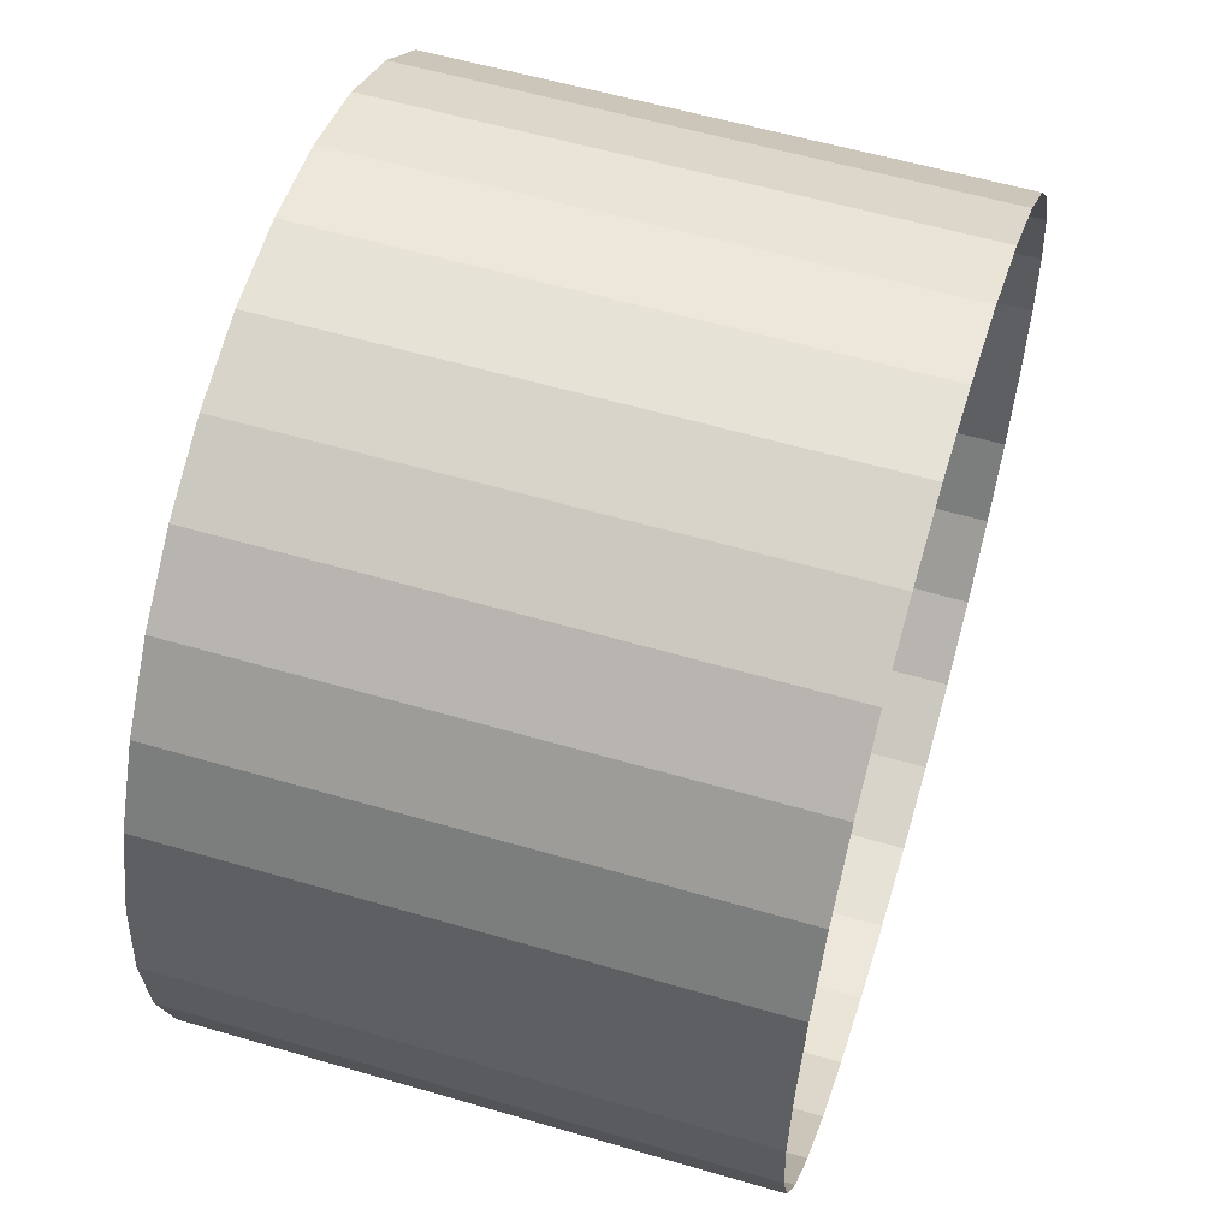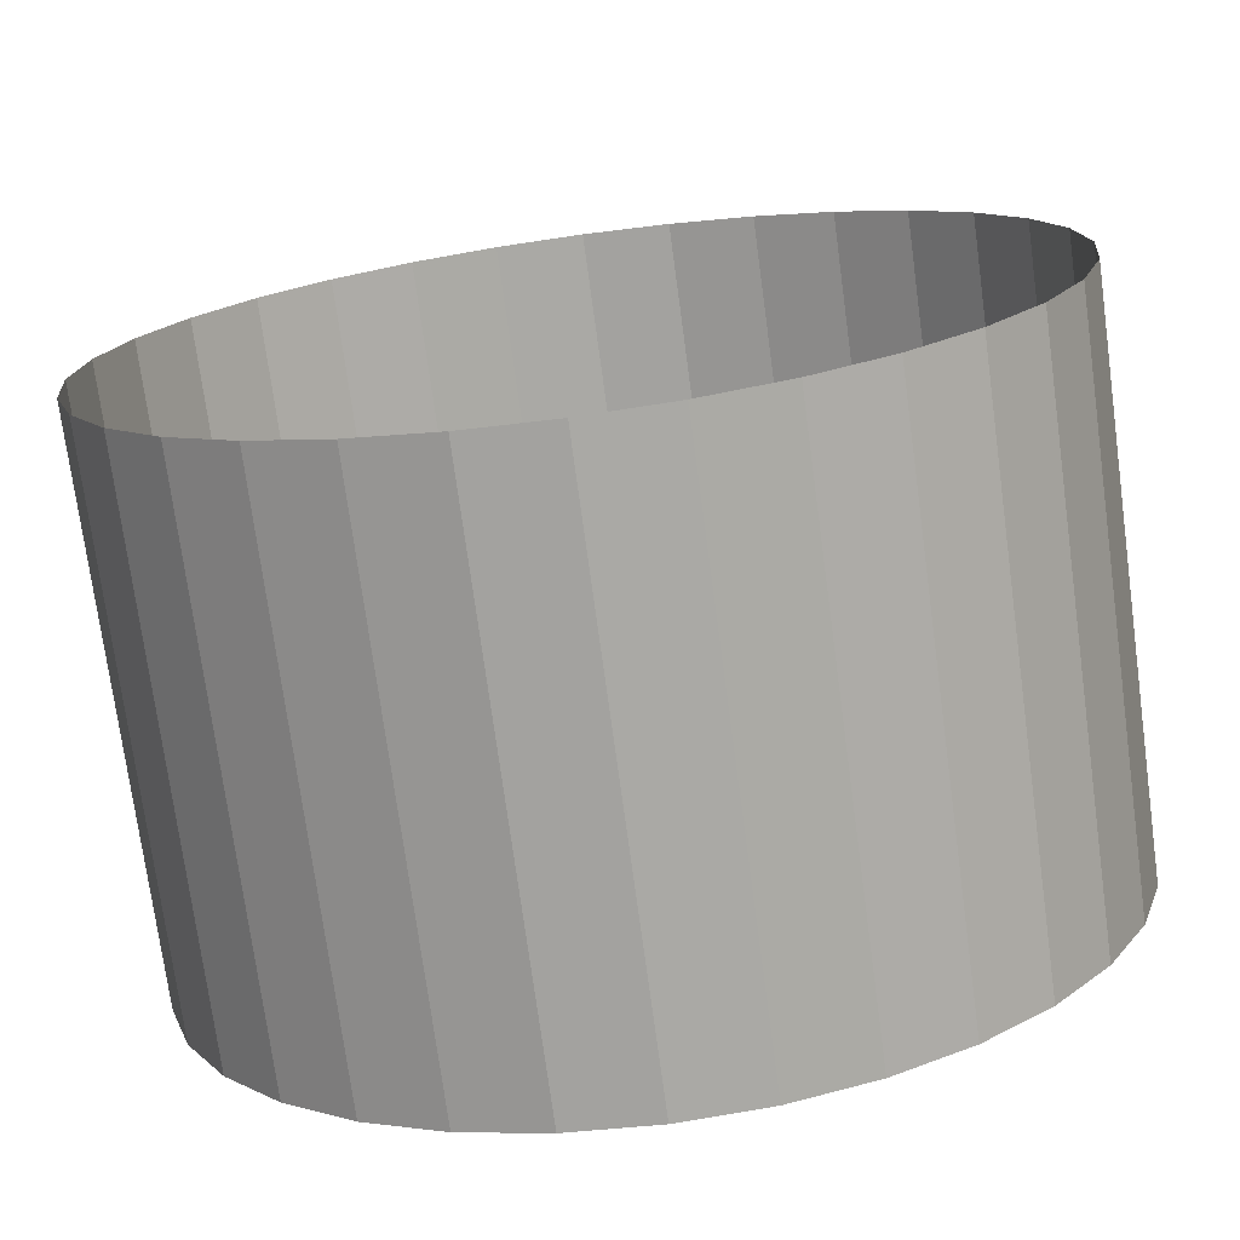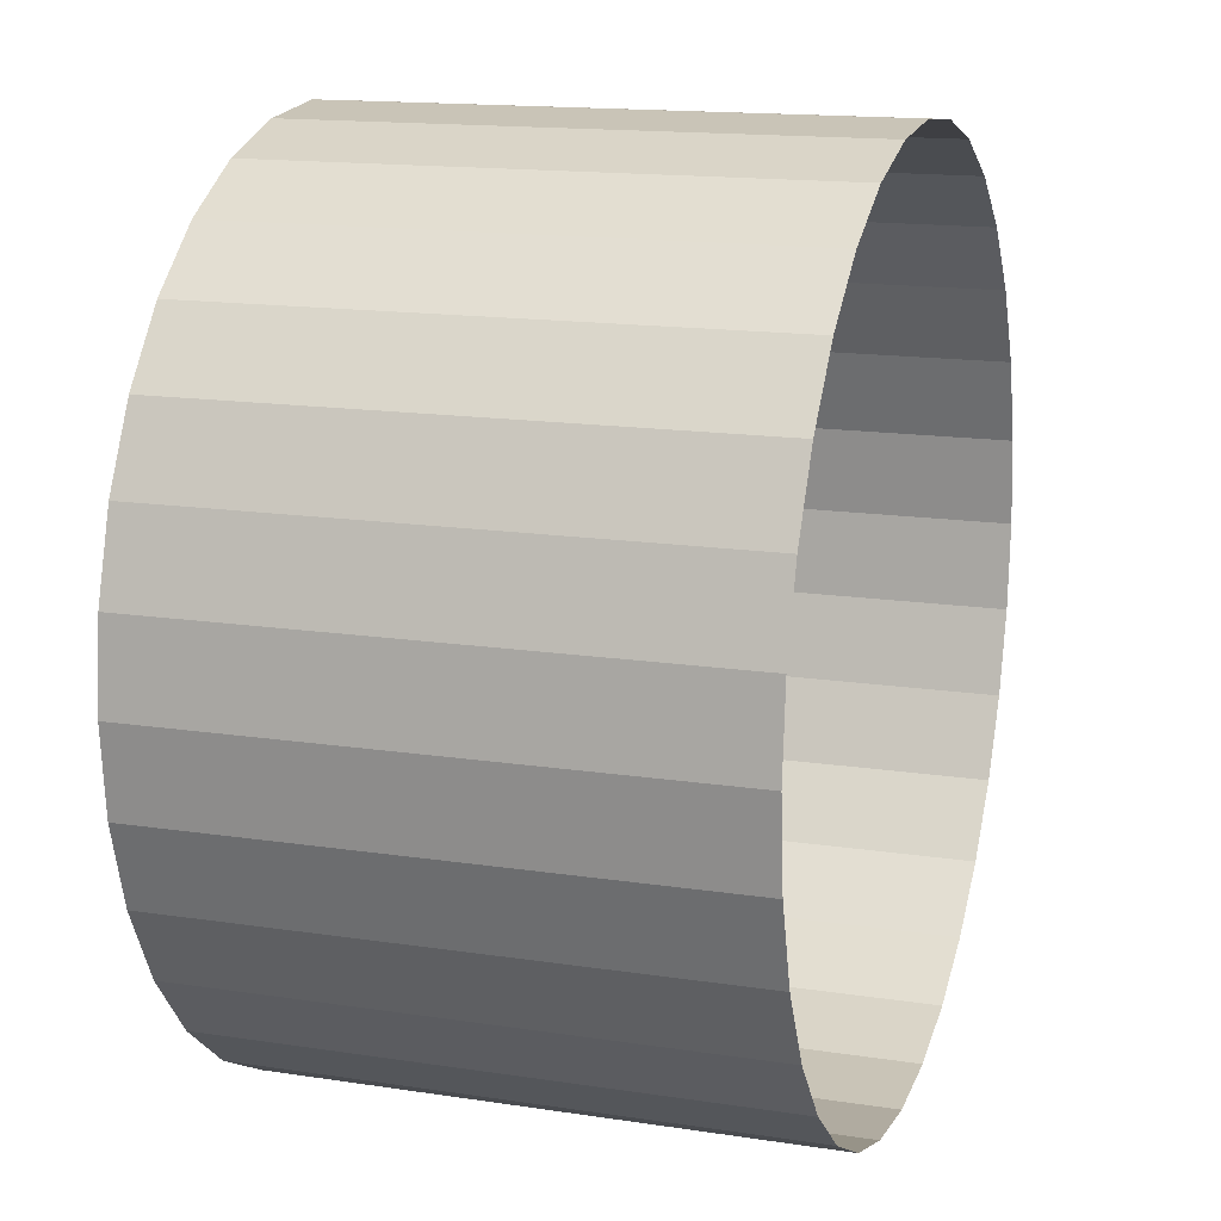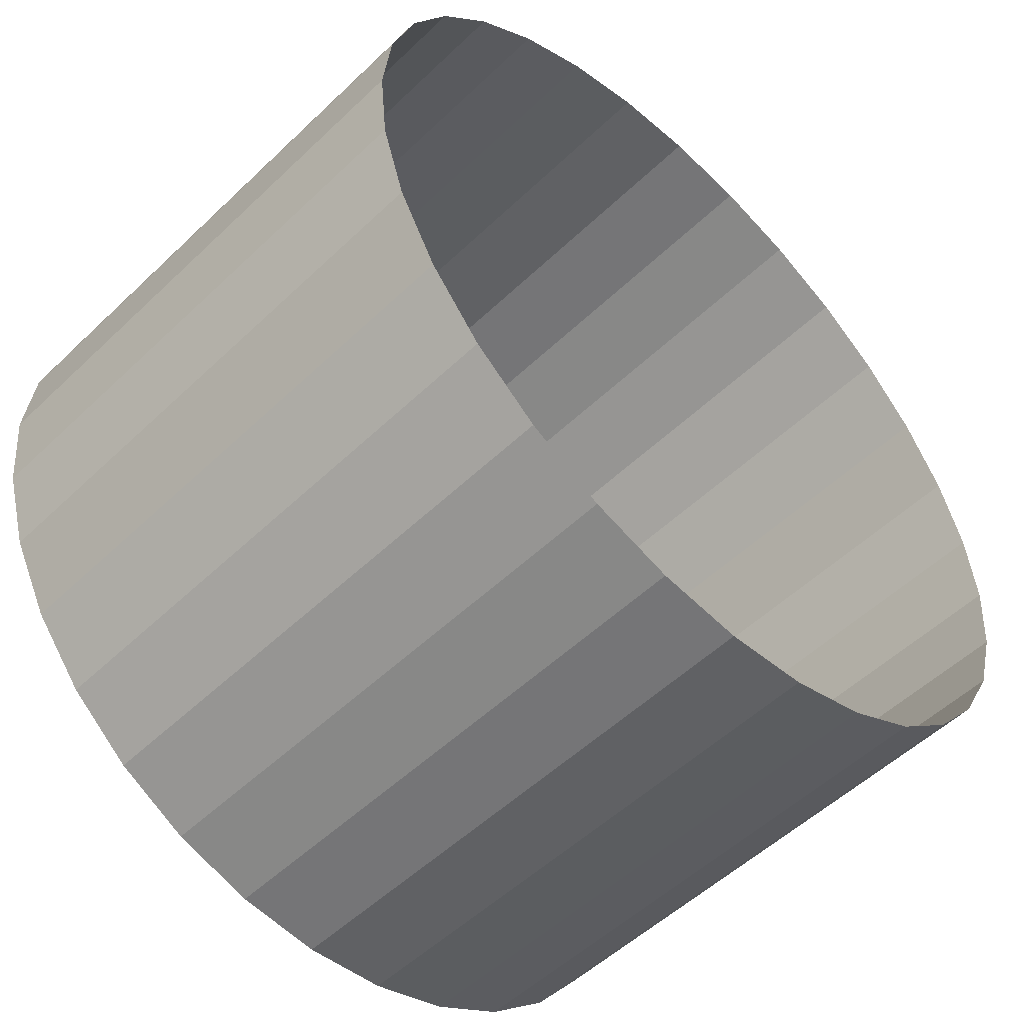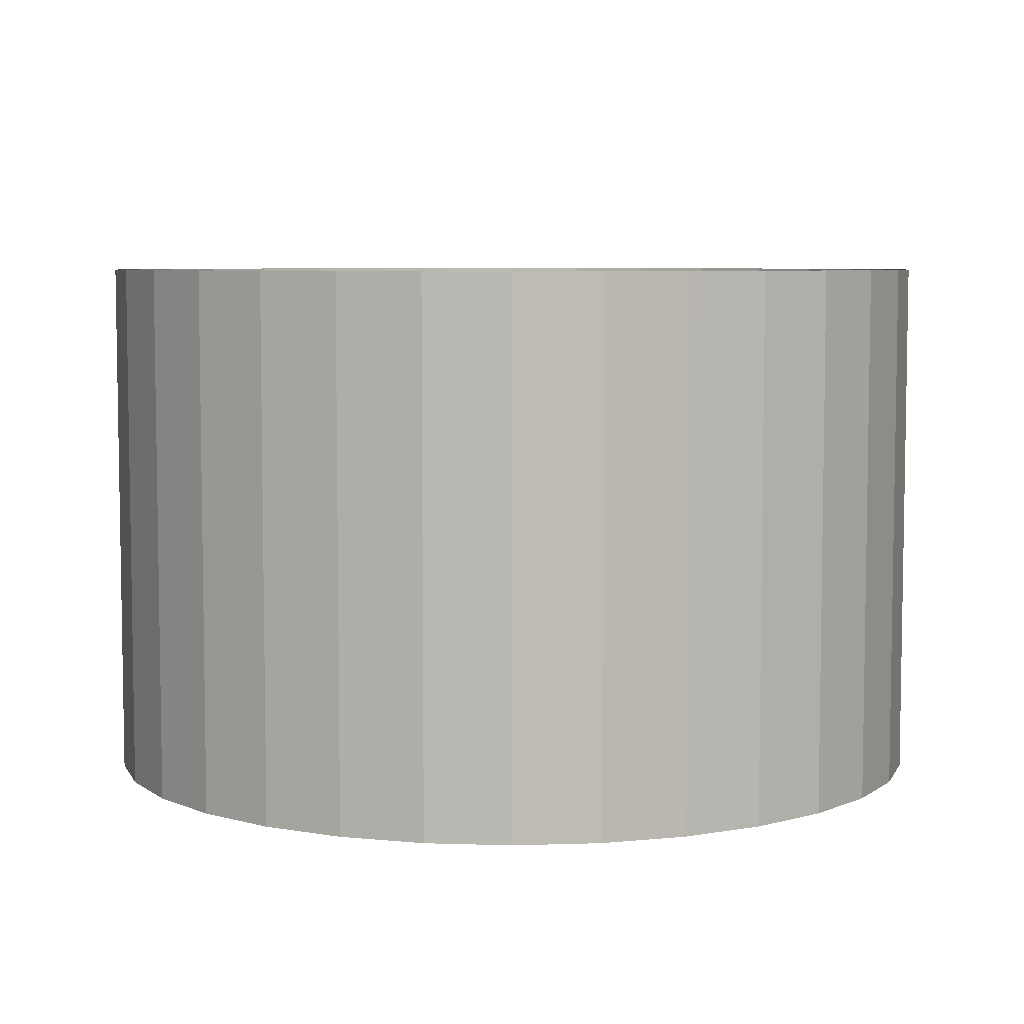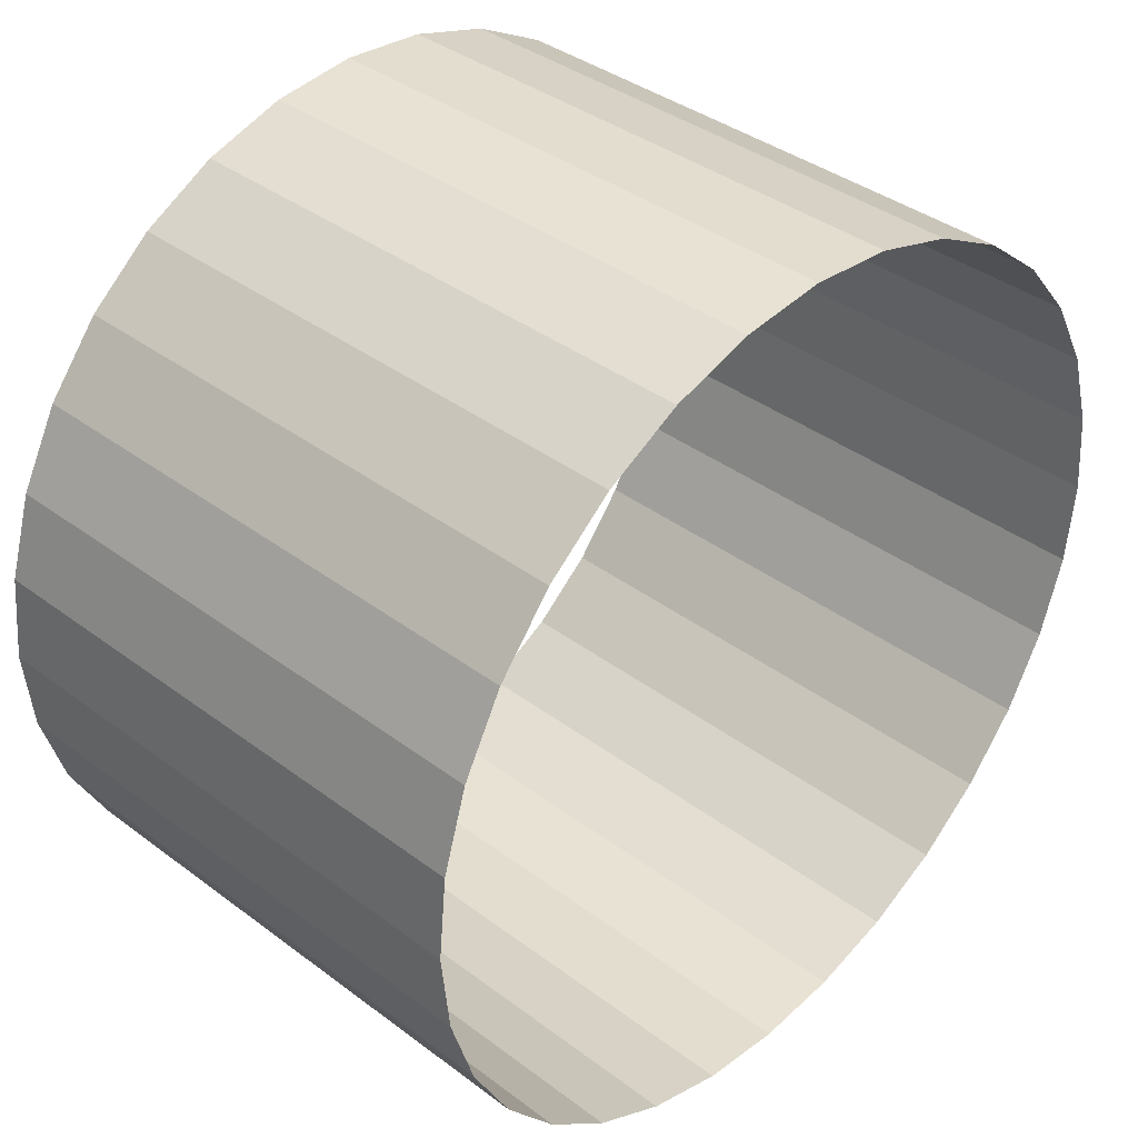
<metadata>
{"format":"obj","ext":"obj","renderer":"f3d","projection":"perspective","resolution":1024,"background":"white","views":[{"elev":57.2,"azim":107.0,"up":"+Z"},{"elev":-74.3,"azim":-172.3,"up":"+Z"},{"elev":15.0,"azim":-71.8,"up":"+Z"},{"elev":-53.1,"azim":135.5,"up":"+Z"},{"elev":6.2,"azim":44.9,"up":"+Y"},{"elev":38.3,"azim":-46.5,"up":"+Z"}]}
</metadata>
<code>
o Cylinder.001
v -7.295 -1.69 -3.205
v -7.295 2.235 -3.205
v -6.682 -1.69 -3.144
v -6.682 2.235 -3.144
v -6.092 -1.69 -2.965
v -6.092 2.235 -2.965
v -5.548 -1.69 -2.675
v -5.548 2.235 -2.675
v -5.071 -1.69 -2.284
v -5.071 2.235 -2.284
v -4.68 -1.69 -1.807
v -4.68 2.235 -1.807
v -4.39 -1.69 -1.263
v -4.39 2.235 -1.263
v -4.211 -1.69 -0.6735
v -4.211 2.235 -0.6735
v -4.15 -1.69 -0.05993
v -4.15 2.235 -0.05993
v -4.211 -1.69 0.5536
v -4.211 2.235 0.5536
v -4.39 -1.69 1.144
v -4.39 2.235 1.144
v -4.68 -1.69 1.687
v -4.68 2.235 1.687
v -5.071 -1.69 2.164
v -5.071 2.235 2.164
v -5.548 -1.69 2.555
v -5.548 2.235 2.555
v -6.092 -1.69 2.846
v -6.092 2.235 2.846
v -6.682 -1.69 3.025
v -6.682 2.235 3.025
v -7.295 -1.69 3.085
v -7.295 2.235 3.085
v -7.909 -1.69 3.025
v -7.909 2.235 3.025
v -8.499 -1.69 2.846
v -8.499 2.235 2.846
v -9.042 -1.69 2.555
v -9.042 2.235 2.555
v -9.519 -1.69 2.164
v -9.519 2.235 2.164
v -9.91 -1.69 1.687
v -9.91 2.235 1.687
v -10.2 -1.69 1.144
v -10.2 2.235 1.144
v -10.38 -1.69 0.5536
v -10.38 2.235 0.5536
v -10.44 -1.69 -0.05994
v -10.44 2.235 -0.05994
v -10.38 -1.69 -0.6735
v -10.38 2.235 -0.6735
v -10.2 -1.69 -1.263
v -10.2 2.235 -1.263
v -9.91 -1.69 -1.807
v -9.91 2.235 -1.807
v -9.519 -1.69 -2.284
v -9.519 2.235 -2.284
v -9.042 -1.69 -2.675
v -9.042 2.235 -2.675
v -8.499 -1.69 -2.965
v -8.499 2.235 -2.965
v -7.909 -1.69 -3.144
v -7.909 2.235 -3.144
f 1 2 4 3
f 3 4 6 5
f 5 6 8 7
f 7 8 10 9
f 9 10 12 11
f 11 12 14 13
f 13 14 16 15
f 15 16 18 17
f 17 18 20 19
f 19 20 22 21
f 21 22 24 23
f 23 24 26 25
f 25 26 28 27
f 27 28 30 29
f 29 30 32 31
f 31 32 34 33
f 33 34 36 35
f 35 36 38 37
f 37 38 40 39
f 39 40 42 41
f 41 42 44 43
f 43 44 46 45
f 45 46 48 47
f 47 48 50 49
f 49 50 52 51
f 51 52 54 53
f 53 54 56 55
f 55 56 58 57
f 57 58 60 59
f 59 60 62 61
f 61 62 64 63
f 63 64 2 1

</code>
